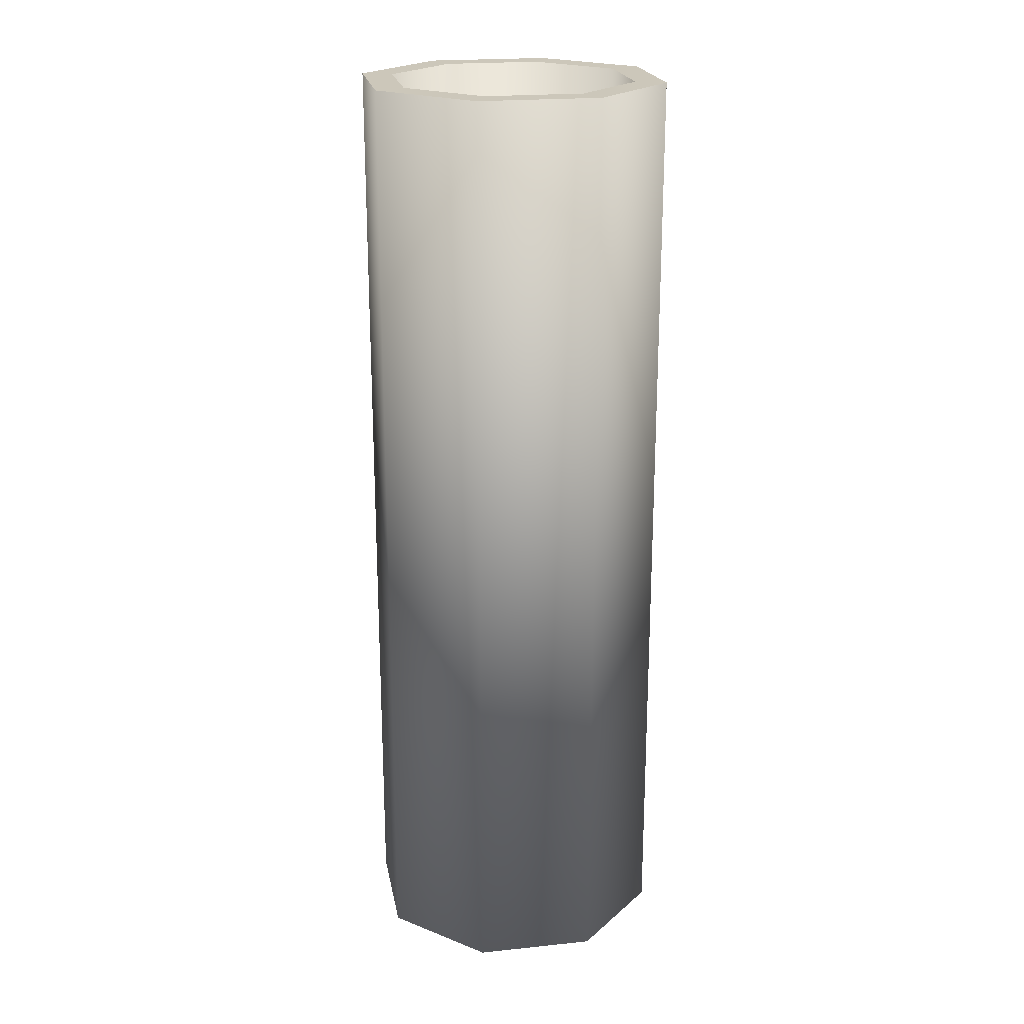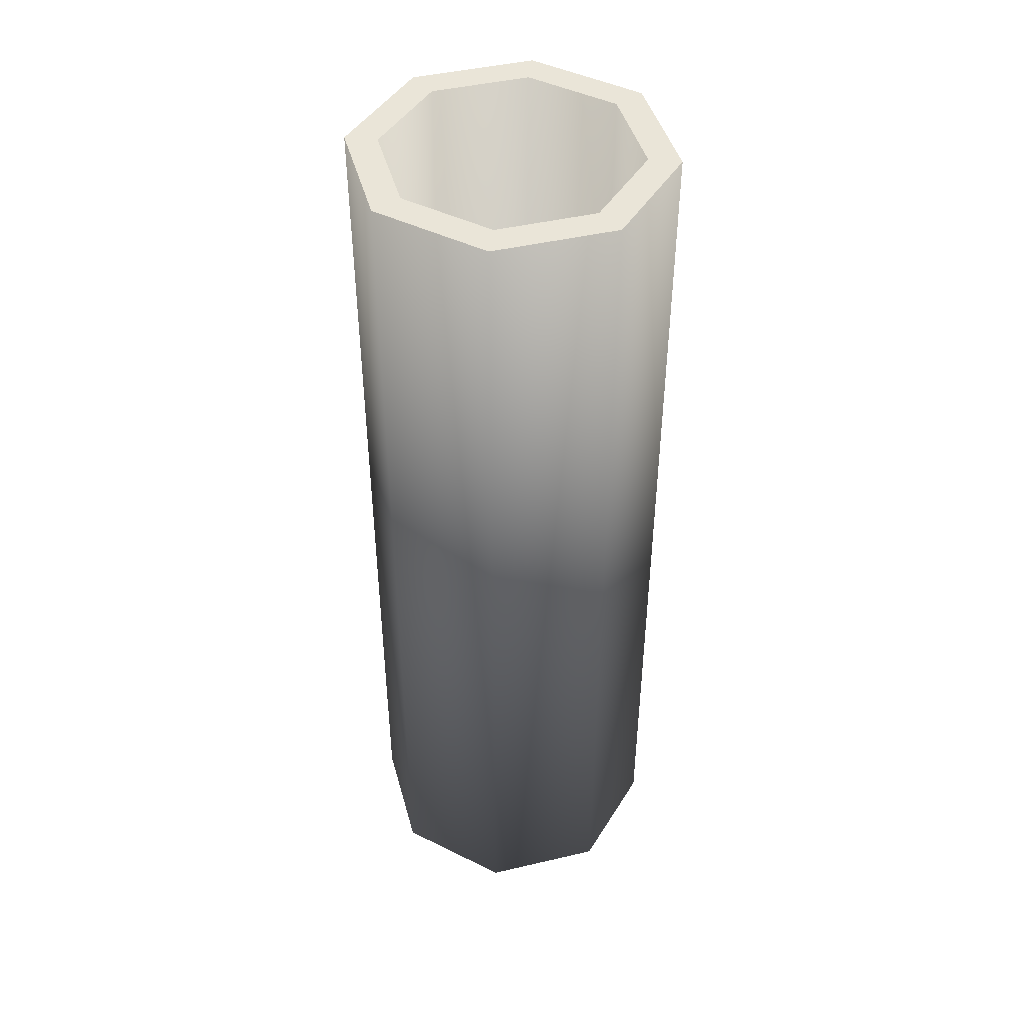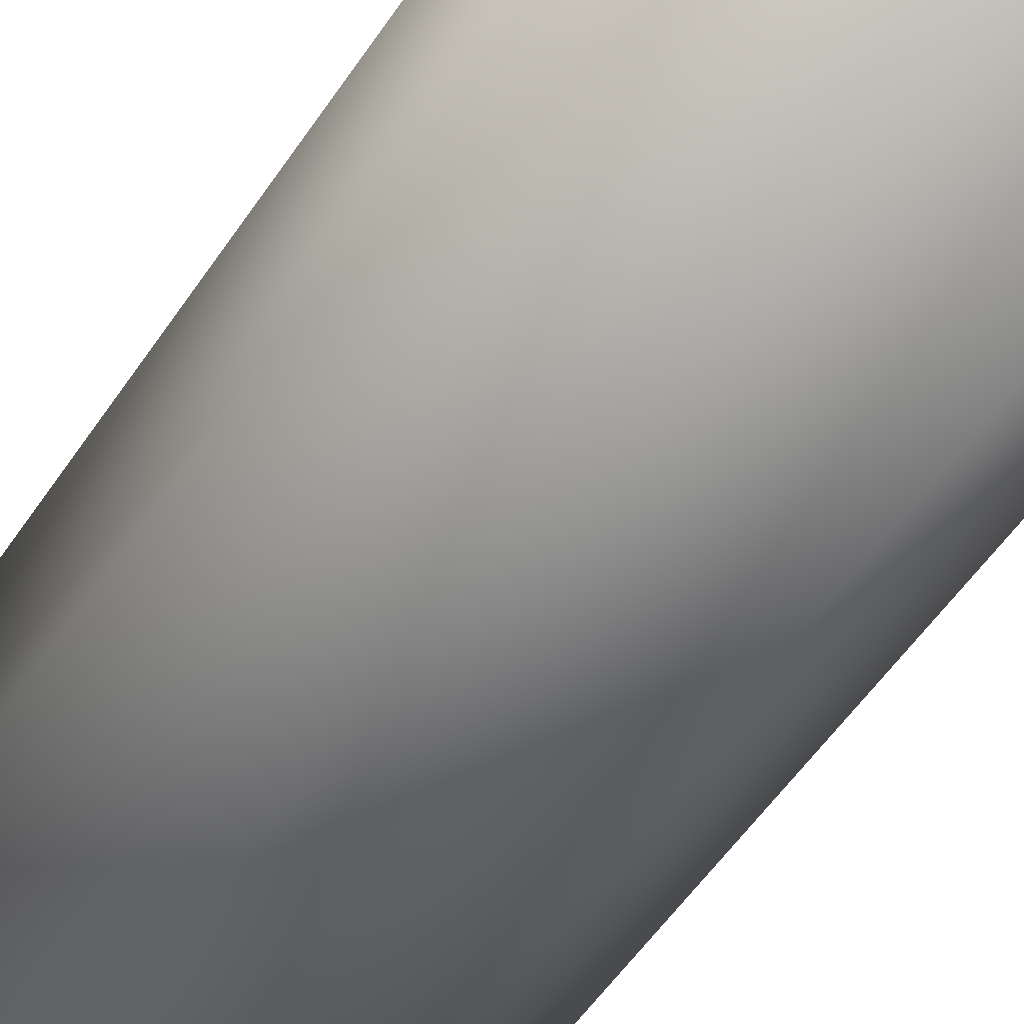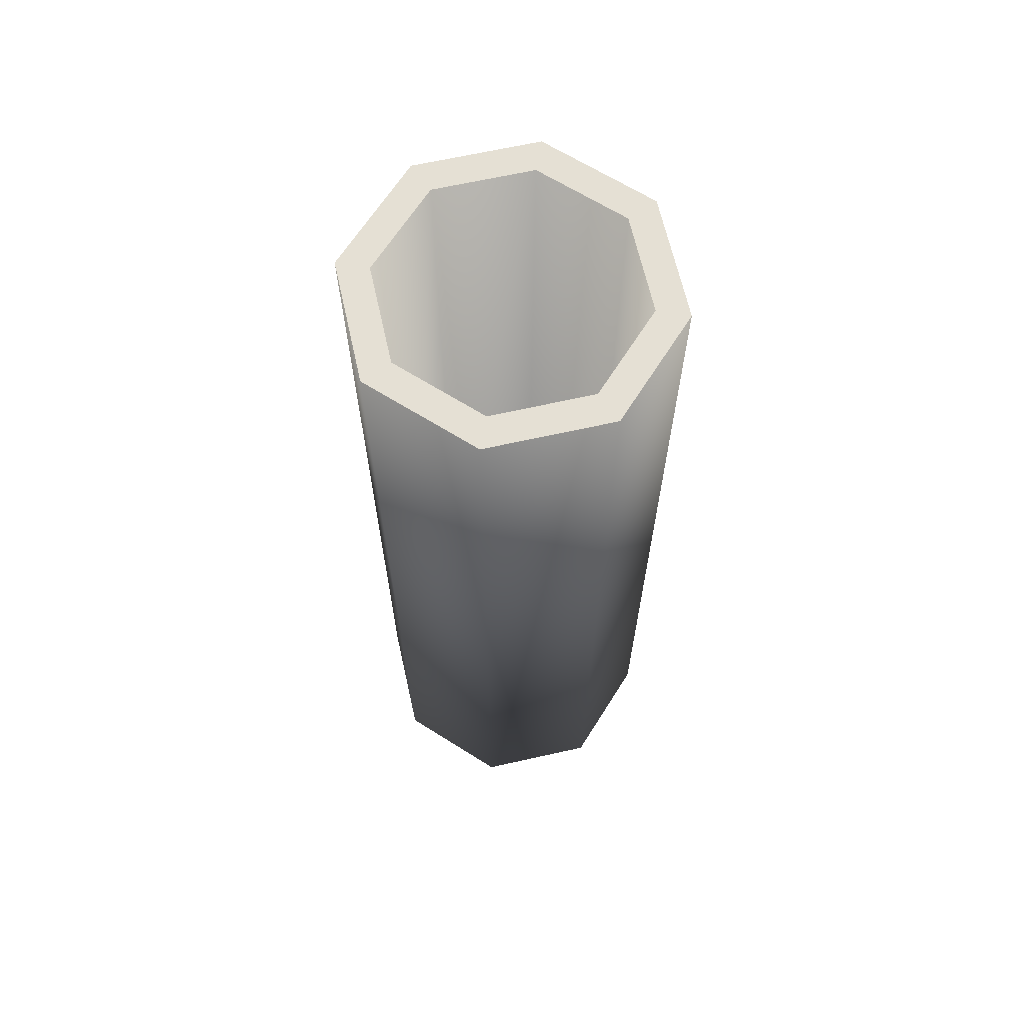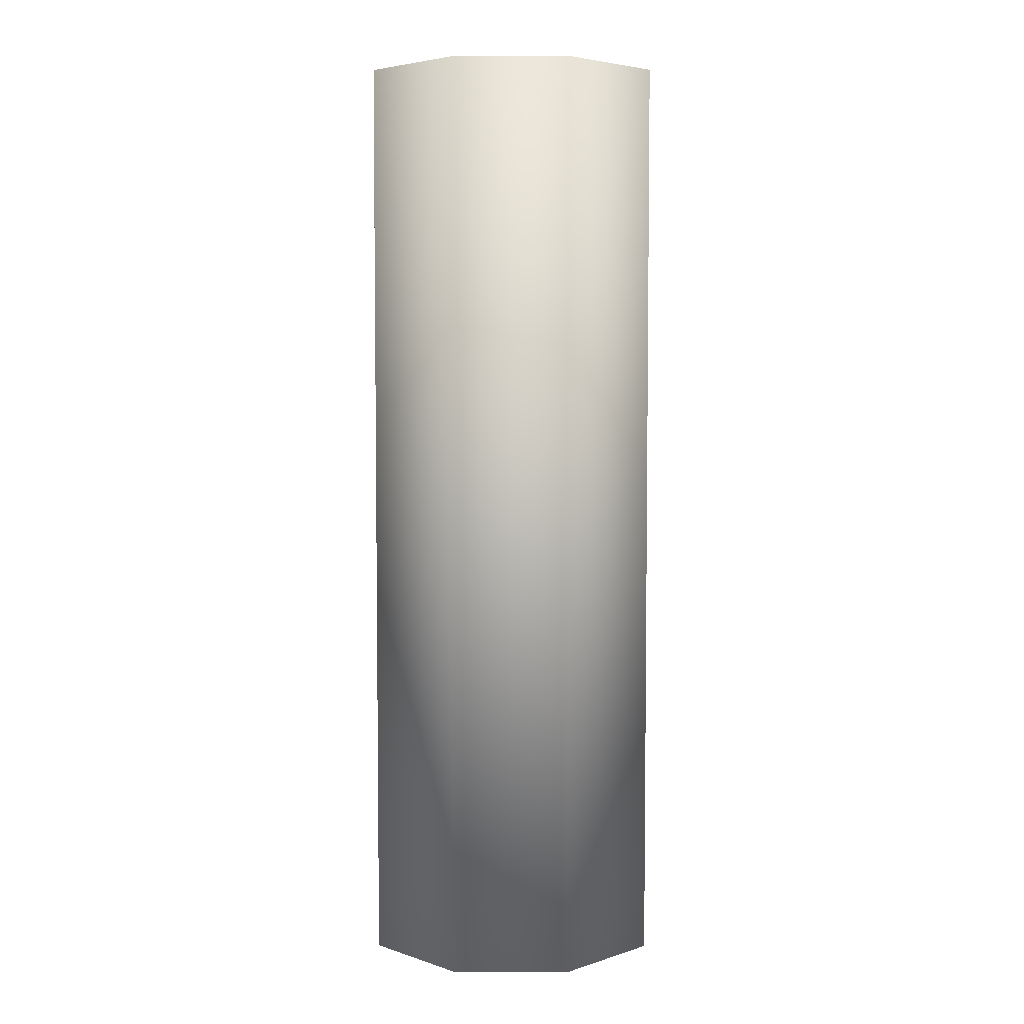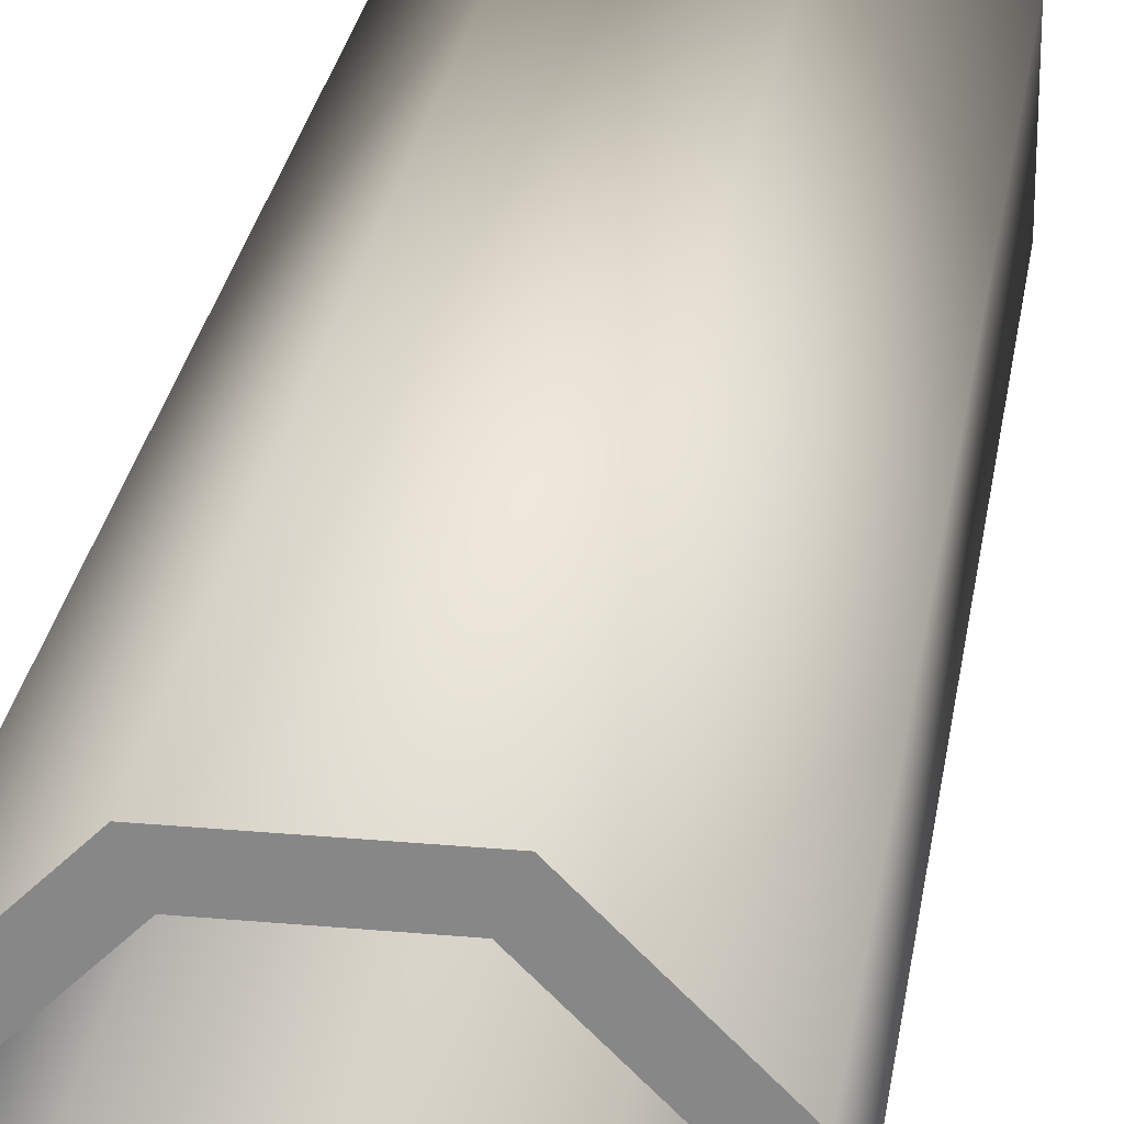
<metadata>
{"format":"obj","ext":"obj","renderer":"f3d","projection":"perspective","resolution":1024,"background":"white","views":[{"elev":21.5,"azim":79.6,"up":"+Z"},{"elev":44.9,"azim":-105.2,"up":"+Z"},{"elev":-50.6,"azim":-31.8,"up":"+Y"},{"elev":65.8,"azim":167.3,"up":"+Z"},{"elev":4.8,"azim":0.5,"up":"+Z"},{"elev":26.3,"azim":8.2,"up":"+Y"}]}
</metadata>
<code>
o Bazooka_Barrel
v 0.09567 0.231 -0.75
v 0.09567 0.231 0.75
v 0.231 0.09567 -0.75
v 0.231 0.09567 0.75
v 0.231 -0.09567 -0.75
v 0.231 -0.09567 0.75
v 0.09567 -0.231 -0.75
v 0.09567 -0.231 0.75
v -0.09567 -0.231 -0.75
v -0.231 -0.09567 -0.75
v -0.231 0.09567 -0.75
v -0.231 0.09567 0.75
v -0.09567 0.231 -0.75
v -0.09567 -0.231 0.75
v -0.231 -0.09567 0.75
v -0.09567 0.231 0.75
v 0.1848 0.07654 0.75
v 0.07654 0.1848 0.75
v 0.1848 -0.07654 0.75
v 0.07654 -0.1848 0.75
v -0.07654 -0.1848 0.75
v -0.1848 -0.07654 0.75
v -0.1848 0.07654 0.75
v -0.07654 0.1848 0.75
v 0.1848 0.07654 -0.6011
v 0.07654 0.1848 -0.6011
v 0.1848 -0.07654 -0.6011
v 0.07654 -0.1848 -0.6011
v -0.07654 -0.1848 -0.6011
v -0.1848 -0.07654 -0.6011
v -0.1848 0.07654 -0.6011
v -0.07654 0.1848 -0.6011
f 1 2 4 3
f 3 4 6 5
f 5 6 8 7
f 7 8 14 9
f 9 14 15 10
f 10 15 12 11
f 11 12 16 13
f 13 16 2 1
f 1 3 5 7 9 10 11 13
f 6 4 17 19
f 21 20 28 29
f 16 12 23 24
f 15 14 21 22
f 8 6 19 20
f 4 2 18 17
f 2 16 24 18
f 12 15 22 23
f 14 8 20 21
f 25 26 32 31 30 29 28 27
f 19 17 25 27
f 24 23 31 32
f 22 21 29 30
f 20 19 27 28
f 17 18 26 25
f 18 24 32 26
f 23 22 30 31

</code>
